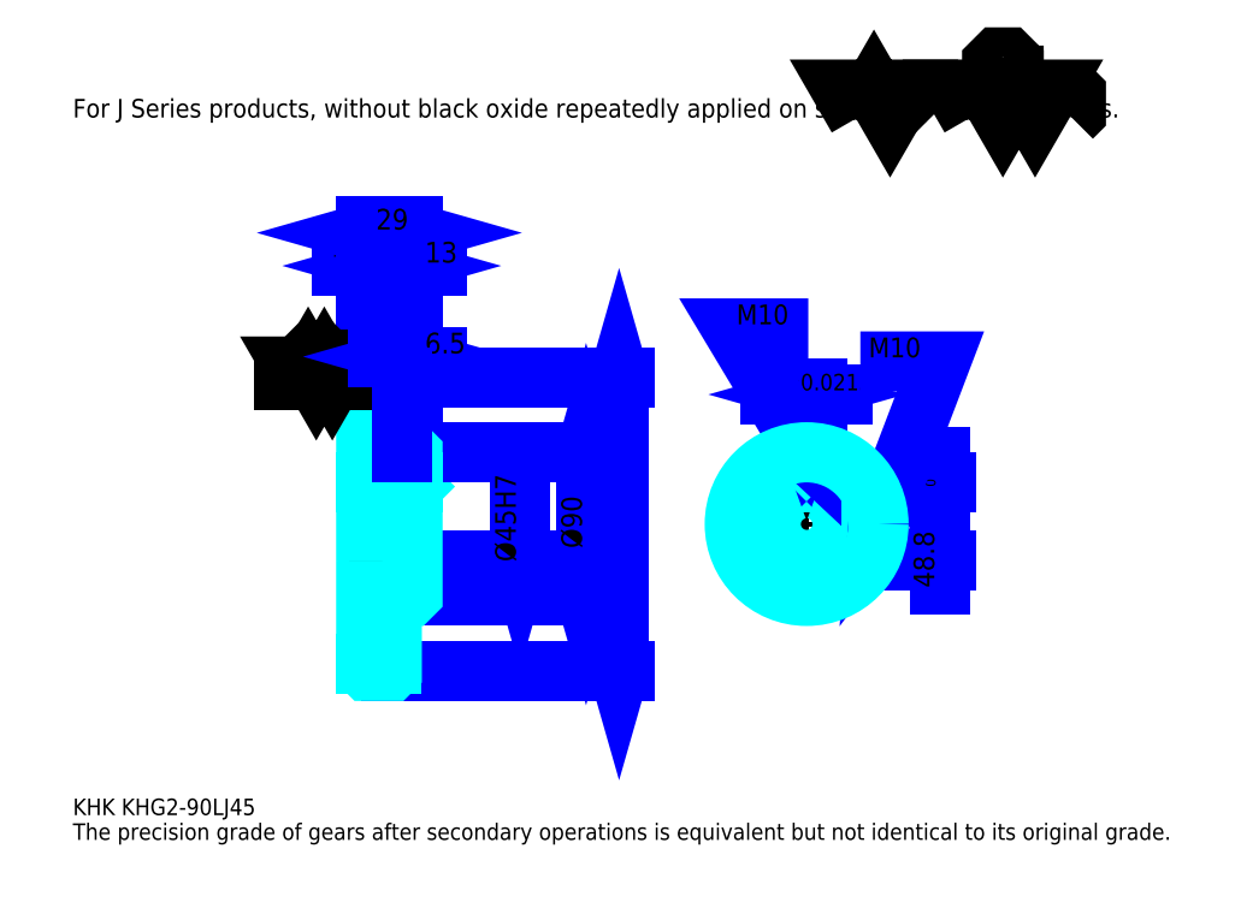
<metadata>
{"format":"dxf","ext":"dxf","renderer":"ezdxf+matplotlib","layout":"modelspace","background":"white","min_lineweight":24,"dpi":150}
</metadata>
<code>
0
SECTION
2
ENTITIES
0
TEXT
8
0
10
25.87
20
28.46
40
10.35
41
1
1
KHK KHG2-90LJ45
7
KANJI
50
0
51
0
0
TEXT
8
0
10
25.87
20
12.93
40
10.35
41
1
1
The precision grade of gears after secondary operations is equivalent but not identical to its original grade.
7
KANJI
50
0
51
0
0
TEXT
8
0
10
25.87
20
465.7
40
11.64
41
1
1
For J Series products, without black oxide repeatedly applied on secondary-operated parts.
7
KANJI
50
0
51
0
0
POLYLINE
8
0
66
     1
70
     2
0
VERTEX
8
0
10
517.4
20
465.7
0
VERTEX
8
0
10
507.3
20
483.1
0
VERTEX
8
0
10
547.7
20
483.1
0
VERTEX
8
0
10
537.6
20
465.7
0
VERTEX
8
0
10
527.5
20
483.1
0
VERTEX
8
0
10
517.4
20
465.7
0
SEQEND
0
POLYLINE
8
0
66
     1
70
     2
0
VERTEX
8
0
10
588
20
465.7
0
VERTEX
8
0
10
577.9
20
483.1
0
VERTEX
8
0
10
638.5
20
483.1
0
VERTEX
8
0
10
628.4
20
465.7
0
VERTEX
8
0
10
618.3
20
483.1
0
VERTEX
8
0
10
608.2
20
465.7
0
VERTEX
8
0
10
598.1
20
483.1
0
VERTEX
8
0
10
588
20
465.7
0
SEQEND
0
POLYLINE
8
0
66
     1
70
     2
0
VERTEX
8
0
10
611.6
20
491.9
0
VERTEX
8
0
10
614.9
20
491.9
0
VERTEX
8
0
10
614.9
20
489.9
0
VERTEX
8
0
10
611.6
20
486.5
0
VERTEX
8
0
10
604.8
20
486.5
0
VERTEX
8
0
10
601.5
20
489.9
0
VERTEX
8
0
10
601.5
20
500
0
VERTEX
8
0
10
604.8
20
503.3
0
VERTEX
8
0
10
611.6
20
503.3
0
VERTEX
8
0
10
614.9
20
500
0
VERTEX
8
0
10
614.9
20
497.9
0
SEQEND
0
POLYLINE
8
0
66
     1
70
     2
0
VERTEX
8
0
10
563.1
20
483.1
0
VERTEX
8
0
10
560.4
20
480.4
0
VERTEX
8
0
10
560.4
20
468.3
0
VERTEX
8
0
10
563.1
20
465.7
0
SEQEND
0
POLYLINE
8
0
66
     1
70
     2
0
VERTEX
8
0
10
651.2
20
483.1
0
VERTEX
8
0
10
653.9
20
480.4
0
VERTEX
8
0
10
653.9
20
468.3
0
VERTEX
8
0
10
651.2
20
465.7
0
SEQEND
0
LINE
8
0
10
367.9
20
302.8
11
367.9
21
118.8
0
POLYLINE
8
0
66
     1
70
     2
0
VERTEX
8
0
10
370.5
20
293.8
0
VERTEX
8
0
10
367.9
20
302.8
0
VERTEX
8
0
10
365.3
20
293.8
0
SEQEND
0
POLYLINE
8
0
66
     1
70
     2
0
VERTEX
8
0
10
365.3
20
127.9
0
VERTEX
8
0
10
367.9
20
118.8
0
VERTEX
8
0
10
370.5
20
127.9
0
SEQEND
0
LINE
8
0
10
238.5
20
302.8
11
371.8
21
302.8
0
LINE
8
0
10
238.5
20
118.8
11
371.8
21
118.8
0
TEXT
8
0
10
365.3
20
191.4
40
12.93
41
1
1
%%c184
7
KANJI
50
90
51
0
0
LINE
8
DASHDOT
10
201.8
20
300.8
11
233.3
21
300.8
0
LINE
8
DASHDOT
10
201.8
20
120.8
11
233.3
21
120.8
0
LINE
8
DASHDOT
10
201.8
20
210.8
11
246.3
21
210.8
0
LINE
8
0
10
225.5
20
302.3
11
225.5
21
302.8
0
LINE
8
0
10
209.5
20
302.3
11
209.5
21
302.8
0
LINE
8
0
10
227
20
255.8
11
238.5
21
255.8
0
LINE
8
0
10
227
20
165.8
11
238.5
21
165.8
0
LINE
8
0
10
225
20
302.8
11
238.5
21
302.8
0
LINE
8
0
10
225
20
118.8
11
238.5
21
118.8
0
LINE
8
0
10
209.5
20
298.3
11
225.5
21
298.3
0
LINE
8
0
10
209.5
20
123.3
11
225.5
21
123.3
0
LINE
8
0
10
237.5
20
188.3
11
238.5
21
187.3
0
LINE
8
0
10
237.5
20
233.3
11
238.5
21
234.3
0
LINE
8
0
10
210.5
20
233.3
11
210.5
21
188.3
0
POLYLINE
8
0
66
     1
70
     2
0
VERTEX
8
0
10
209.5
20
187.3
0
VERTEX
8
0
10
210.5
20
188.3
0
VERTEX
8
0
10
237.5
20
188.3
0
VERTEX
8
0
10
237.5
20
233.3
0
VERTEX
8
0
10
210.5
20
233.3
0
VERTEX
8
0
10
209.5
20
234.3
0
SEQEND
0
ARC
8
0
10
227
20
257.3
40
1.5
50
180
51
270
0
ARC
8
0
10
227
20
164.3
40
1.5
50
90
51
180
0
LINE
8
0
10
238.5
20
254.8
11
238.5
21
302.8
0
LINE
8
0
10
241.1
20
372.7
11
194
21
372.7
0
POLYLINE
8
0
66
     1
70
     2
0
VERTEX
8
0
10
200.5
20
370.1
0
VERTEX
8
0
10
209.5
20
372.7
0
VERTEX
8
0
10
200.5
20
375.3
0
SEQEND
0
POLYLINE
8
0
66
     1
70
     2
0
VERTEX
8
0
10
234.6
20
375.3
0
VERTEX
8
0
10
225.5
20
372.7
0
VERTEX
8
0
10
234.6
20
370.1
0
SEQEND
0
LINE
8
0
10
225.5
20
302.8
11
225.5
21
376.6
0
TEXT
8
0
10
185
20
374.8
40
12.93
41
1
1
16
7
KANJI
50
0
51
0
0
LINE
8
0
10
209.5
20
393.4
11
238.5
21
393.4
0
POLYLINE
8
0
66
     1
70
     2
0
VERTEX
8
0
10
218.6
20
396
0
VERTEX
8
0
10
209.5
20
393.4
0
VERTEX
8
0
10
218.6
20
390.8
0
SEQEND
0
POLYLINE
8
0
66
     1
70
     2
0
VERTEX
8
0
10
229.5
20
390.8
0
VERTEX
8
0
10
238.5
20
393.4
0
VERTEX
8
0
10
229.5
20
396
0
SEQEND
0
LINE
8
0
10
209.5
20
302.8
11
209.5
21
397.3
0
LINE
8
0
10
238.5
20
302.8
11
238.5
21
397.3
0
TEXT
8
0
10
215.6
20
395.5
40
12.93
41
1
1
29
7
KANJI
50
0
51
0
0
LINE
8
0
10
254.1
20
372.7
11
210
21
372.7
0
POLYLINE
8
0
66
     1
70
     2
0
VERTEX
8
0
10
216.5
20
370.1
0
VERTEX
8
0
10
225.5
20
372.7
0
VERTEX
8
0
10
216.5
20
375.3
0
SEQEND
0
POLYLINE
8
0
66
     1
70
     2
0
VERTEX
8
0
10
247.6
20
375.3
0
VERTEX
8
0
10
238.5
20
372.7
0
VERTEX
8
0
10
247.6
20
370.1
0
SEQEND
0
TEXT
8
0
10
246.3
20
374.8
40
12.93
41
1
1
13
7
KANJI
50
0
51
0
0
LINE
8
0
10
347.2
20
255.8
11
347.2
21
165.8
0
POLYLINE
8
0
66
     1
70
     2
0
VERTEX
8
0
10
349.8
20
246.8
0
VERTEX
8
0
10
347.2
20
255.8
0
VERTEX
8
0
10
344.6
20
246.8
0
SEQEND
0
POLYLINE
8
0
66
     1
70
     2
0
VERTEX
8
0
10
344.6
20
174.9
0
VERTEX
8
0
10
347.2
20
165.8
0
VERTEX
8
0
10
349.8
20
174.9
0
SEQEND
0
LINE
8
0
10
238.5
20
255.8
11
351.1
21
255.8
0
LINE
8
0
10
238.5
20
165.8
11
351.1
21
165.8
0
TEXT
8
0
10
344.6
20
195.6
40
12.93
41
1
1
%%c90
7
KANJI
50
90
51
0
0
LINE
8
DASHDOT
10
485.3
20
268.8
11
485.3
21
158.1
0
LINE
8
DASHDOT
10
432.6
20
210.8
11
538.1
21
210.8
0
LINE
8
0
10
507.8
20
292.1
11
462.8
21
292.1
0
POLYLINE
8
0
66
     1
70
     2
0
VERTEX
8
0
10
469.3
20
289.5
0
VERTEX
8
0
10
478.3
20
292.1
0
VERTEX
8
0
10
469.3
20
294.6
0
SEQEND
0
POLYLINE
8
0
66
     1
70
     2
0
VERTEX
8
0
10
501.4
20
294.6
0
VERTEX
8
0
10
492.3
20
292.1
0
VERTEX
8
0
10
501.4
20
289.5
0
SEQEND
0
LINE
8
0
10
478.3
20
237.1
11
478.3
21
295.9
0
LINE
8
0
10
492.3
20
237.1
11
492.3
21
295.9
0
TEXT
8
0
10
448.9
20
294.6
40
12.93
41
1
1
14
7
KANJI
50
0
51
0
0
TEXT
8
0
10
470.8
20
294.6
40
10.35
41
1
1
%%p0.0215
7
KANJI
50
0
51
0
0
LINE
8
0
10
569.1
20
172.8
11
569.1
21
252.7
0
POLYLINE
8
0
66
     1
70
     2
0
VERTEX
8
0
10
566.5
20
246.2
0
VERTEX
8
0
10
569.1
20
237.1
0
VERTEX
8
0
10
571.7
20
246.2
0
SEQEND
0
POLYLINE
8
0
66
     1
70
     2
0
VERTEX
8
0
10
571.7
20
179.3
0
VERTEX
8
0
10
569.1
20
188.3
0
VERTEX
8
0
10
566.5
20
179.3
0
SEQEND
0
LINE
8
0
10
492.3
20
237.1
11
573
21
237.1
0
LINE
8
0
10
485.3
20
188.3
11
573
21
188.3
0
TEXT
8
0
10
565.2
20
171
40
12.93
41
1
1
48.8
7
KANJI
50
90
51
0
0
TEXT
8
0
10
566
20
227
40
6.467
41
1
1

7
KANJI
50
90
51
0
0
TEXT
8
0
10
558
20
227
40
6.467
41
1
1
+
7
KANJI
50
90
51
0
0
TEXT
8
0
10
566
20
234.2
40
6.467
41
1
1
0
7
KANJI
50
90
51
0
0
TEXT
8
0
10
558
20
234.2
40
6.467
41
1
1
0.2
7
KANJI
50
90
51
0
0
ARC
8
0
10
485.3
20
210.8
40
22.5
50
108.1
51
71.87
0
POLYLINE
8
0
66
     1
70
     2
0
VERTEX
8
0
10
492.3
20
232.2
0
VERTEX
8
0
10
492.3
20
237.1
0
VERTEX
8
0
10
478.3
20
237.1
0
VERTEX
8
0
10
478.3
20
232.2
0
SEQEND
0
LINE
8
0
10
209.5
20
237.1
11
238.5
21
237.1
0
POLYLINE
8
DASHDOT
66
     1
70
     2
0
VERTEX
8
DASHDOT
10
232
20
263.6
0
VERTEX
8
DASHDOT
10
232
20
229.4
0
SEQEND
0
POLYLINE
8
0
66
     1
70
     2
0
VERTEX
8
0
10
237
20
255.8
0
VERTEX
8
0
10
237
20
237.1
0
SEQEND
0
POLYLINE
8
0
66
     1
70
     2
0
VERTEX
8
0
10
227
20
255.8
0
VERTEX
8
0
10
227
20
237.1
0
SEQEND
0
POLYLINE
8
0
66
     1
70
     2
0
VERTEX
8
0
10
236.2
20
255.8
0
VERTEX
8
0
10
236.2
20
237.1
0
SEQEND
0
POLYLINE
8
0
66
     1
70
     2
0
VERTEX
8
0
10
227.9
20
255.8
0
VERTEX
8
0
10
227.9
20
237.1
0
SEQEND
0
POLYLINE
8
0
66
     1
70
     2
0
VERTEX
8
0
10
480.3
20
237.1
0
VERTEX
8
0
10
480.3
20
255.6
0
SEQEND
0
POLYLINE
8
0
66
     1
70
     2
0
VERTEX
8
0
10
490.3
20
237.1
0
VERTEX
8
0
10
490.3
20
255.6
0
SEQEND
0
POLYLINE
8
0
66
     1
70
     2
0
VERTEX
8
0
10
481.1
20
237.1
0
VERTEX
8
0
10
481.1
20
255.6
0
SEQEND
0
POLYLINE
8
0
66
     1
70
     2
0
VERTEX
8
0
10
489.5
20
237.1
0
VERTEX
8
0
10
489.5
20
255.6
0
SEQEND
0
POLYLINE
8
0
66
     1
70
     2
0
VERTEX
8
0
10
485.3
20
255.8
0
VERTEX
8
0
10
438.8
20
333.4
0
VERTEX
8
0
10
486.4
20
333.4
0
SEQEND
0
POLYLINE
8
0
66
     1
70
     2
0
VERTEX
8
0
10
478.4
20
262.3
0
VERTEX
8
0
10
485.3
20
255.8
0
VERTEX
8
0
10
482.9
20
264.9
0
SEQEND
0
TEXT
8
0
10
441.3
20
336
40
12.42
41
1
1
M10
7
KANJI
50
0
51
0
0
CIRCLE
8
0
10
232
20
210.8
40
5
0
CIRCLE
8
0
10
232
20
210.8
40
4.19
0
POLYLINE
8
DASHDOT
66
     1
70
     2
0
VERTEX
8
DASHDOT
10
219.3
20
210.8
0
VERTEX
8
DASHDOT
10
244.8
20
210.8
0
SEQEND
0
POLYLINE
8
DASHDOT
66
     1
70
     2
0
VERTEX
8
DASHDOT
10
232
20
198.1
0
VERTEX
8
DASHDOT
10
232
20
223.6
0
SEQEND
0
LINE
8
DASHDOT
10
232
20
255.8
11
232
21
210.8
0
LINE
8
0
10
232
20
255.8
11
232
21
302.8
0
POLYLINE
8
0
66
     1
70
     2
0
VERTEX
8
0
10
507.3
20
215.8
0
VERTEX
8
0
10
530
20
215.8
0
SEQEND
0
POLYLINE
8
0
66
     1
70
     2
0
VERTEX
8
0
10
507.3
20
205.8
0
VERTEX
8
0
10
530
20
205.8
0
SEQEND
0
POLYLINE
8
0
66
     1
70
     2
0
VERTEX
8
0
10
507.4
20
215
0
VERTEX
8
0
10
530.1
20
215
0
SEQEND
0
POLYLINE
8
0
66
     1
70
     2
0
VERTEX
8
0
10
507.4
20
206.6
0
VERTEX
8
0
10
530.1
20
206.6
0
SEQEND
0
POLYLINE
8
0
66
     1
70
     2
0
VERTEX
8
0
10
530.3
20
210.8
0
VERTEX
8
0
10
569.1
20
312.8
0
VERTEX
8
0
10
518.9
20
312.8
0
SEQEND
0
POLYLINE
8
0
66
     1
70
     2
0
VERTEX
8
0
10
531.1
20
220.2
0
VERTEX
8
0
10
530.3
20
210.8
0
VERTEX
8
0
10
536
20
218.4
0
SEQEND
0
TEXT
8
0
10
524.1
20
315.3
40
12.42
41
1
1
M10
7
KANJI
50
0
51
0
0
LINE
8
DASHDOT
10
209.5
20
207.7
11
225.5
21
214
0
LINE
8
0
10
217.5
20
223.8
11
217.5
21
197.9
0
LINE
8
0
10
305.8
20
233.3
11
305.8
21
188.3
0
POLYLINE
8
0
66
     1
70
     2
0
VERTEX
8
0
10
303.2
20
197.4
0
VERTEX
8
0
10
305.8
20
188.3
0
VERTEX
8
0
10
308.4
20
197.4
0
SEQEND
0
LINE
8
0
10
238.5
20
188.3
11
309.7
21
188.3
0
TEXT
8
0
10
303.2
20
187.2
40
12.93
41
1
1
%%c45H7
7
KANJI
50
90
51
0
0
POLYLINE
8
0
66
     1
70
     2
0
VERTEX
8
0
10
209.5
20
187.3
0
VERTEX
8
0
10
209.5
20
119.3
0
VERTEX
8
0
10
210
20
118.8
0
VERTEX
8
0
10
225
20
118.8
0
VERTEX
8
0
10
225.5
20
119.3
0
VERTEX
8
0
10
225.5
20
164.3
0
SEQEND
0
POLYLINE
8
0
66
     1
70
     2
0
VERTEX
8
0
10
227
20
165.8
0
VERTEX
8
0
10
237.5
20
165.8
0
VERTEX
8
0
10
238.5
20
166.8
0
VERTEX
8
0
10
238.5
20
254.8
0
VERTEX
8
0
10
237.5
20
255.8
0
VERTEX
8
0
10
227
20
255.8
0
SEQEND
0
POLYLINE
8
0
66
     1
70
     2
0
VERTEX
8
0
10
225.5
20
257.3
0
VERTEX
8
0
10
225.5
20
302.3
0
VERTEX
8
0
10
225
20
302.8
0
VERTEX
8
0
10
210
20
302.8
0
VERTEX
8
0
10
209.5
20
302.3
0
VERTEX
8
0
10
209.5
20
187.3
0
SEQEND
0
LINE
8
0
10
196.6
20
300.8
11
157.8
21
300.8
0
POLYLINE
8
0
66
     1
70
     2
0
VERTEX
8
0
10
168.2
20
300.8
0
VERTEX
8
0
10
163.1
20
309.6
0
VERTEX
8
0
10
193.4
20
309.6
0
VERTEX
8
0
10
188.3
20
300.8
0
VERTEX
8
0
10
183.3
20
309.6
0
VERTEX
8
0
10
178.2
20
300.8
0
VERTEX
8
0
10
173.2
20
309.6
0
VERTEX
8
0
10
168.2
20
300.8
0
SEQEND
0
POLYLINE
8
0
66
     1
70
     2
0
VERTEX
8
0
10
179.9
20
314
0
VERTEX
8
0
10
181.6
20
314
0
VERTEX
8
0
10
181.6
20
312.9
0
VERTEX
8
0
10
179.9
20
311.3
0
VERTEX
8
0
10
176.6
20
311.3
0
VERTEX
8
0
10
174.9
20
312.9
0
VERTEX
8
0
10
174.9
20
318
0
VERTEX
8
0
10
176.6
20
319.7
0
VERTEX
8
0
10
179.9
20
319.7
0
VERTEX
8
0
10
181.6
20
318
0
VERTEX
8
0
10
181.6
20
317
0
SEQEND
0
CIRCLE
8
0
10
485.3
20
210.8
40
45
0
LINE
8
0
10
254.1
20
315.8
11
216.5
21
315.8
0
POLYLINE
8
0
66
     1
70
     2
0
VERTEX
8
0
10
223
20
313.2
0
VERTEX
8
0
10
232
20
315.8
0
VERTEX
8
0
10
223
20
318.4
0
SEQEND
0
POLYLINE
8
0
66
     1
70
     2
0
VERTEX
8
0
10
247.6
20
318.4
0
VERTEX
8
0
10
238.5
20
315.8
0
VERTEX
8
0
10
247.6
20
313.2
0
SEQEND
0
LINE
8
0
10
232
20
302.8
11
232
21
319.7
0
TEXT
8
0
10
246.3
20
317.8
40
12.93
41
1
1
6.5
7
KANJI
50
0
51
0
0
LINE
8
0
10
232
20
255.8
11
232
21
302.8
0
ENDSEC
0
EOF

</code>
